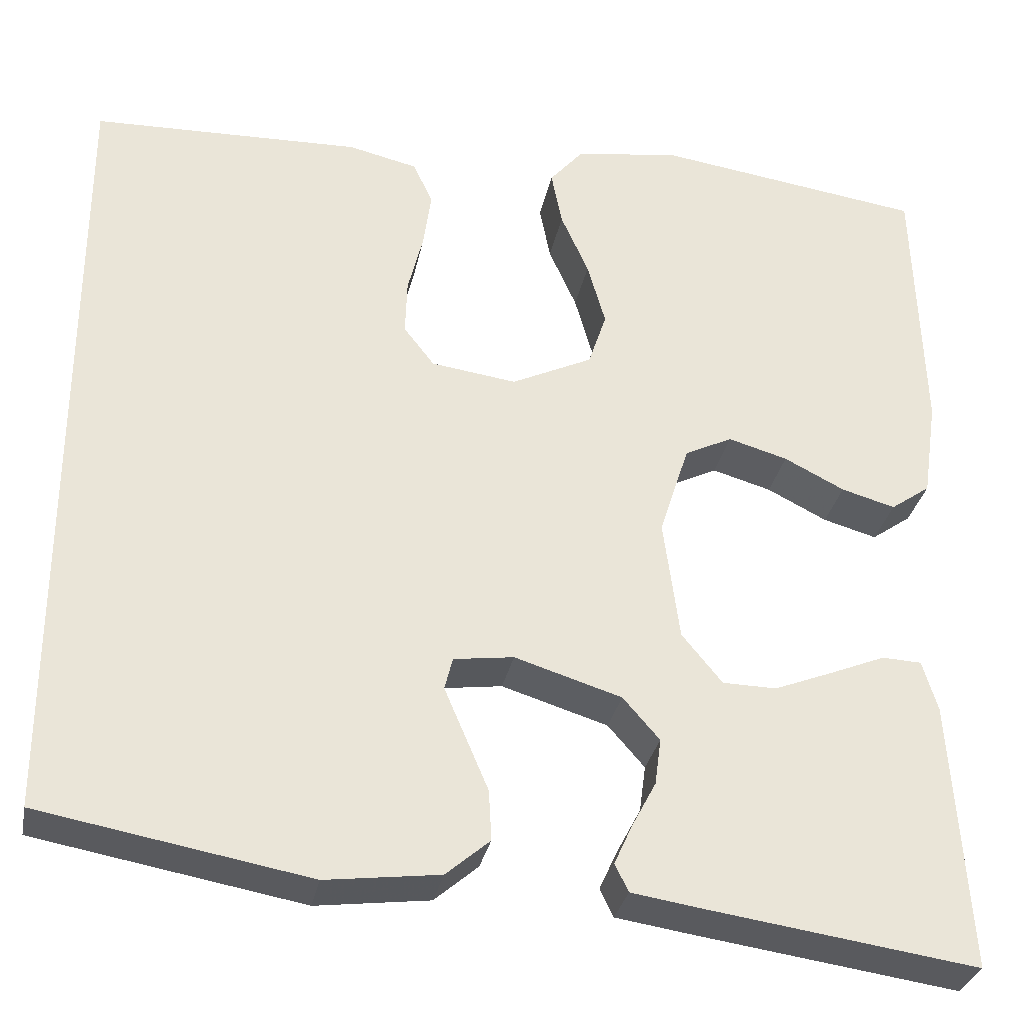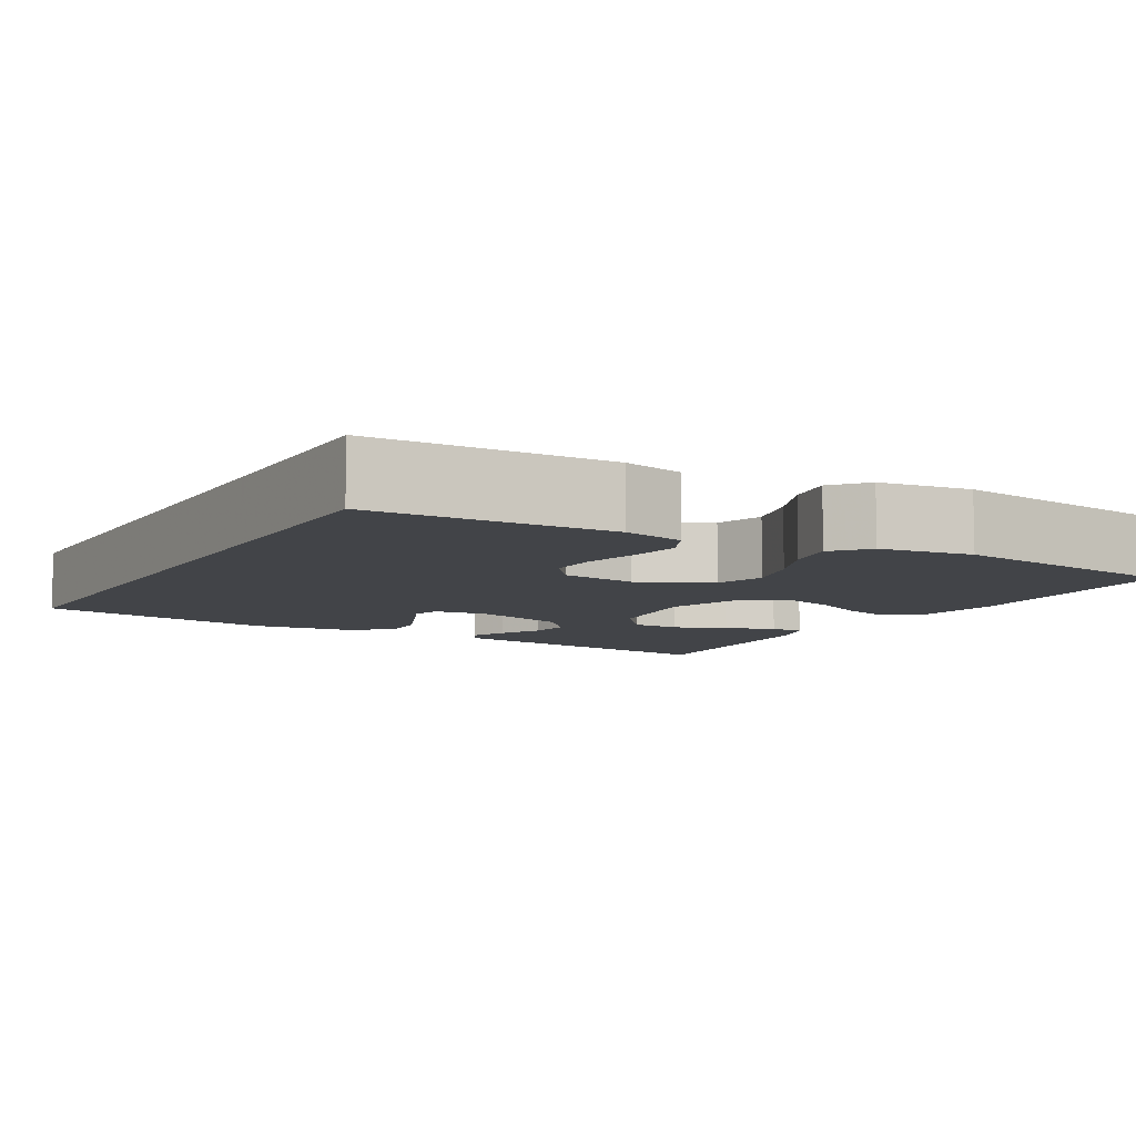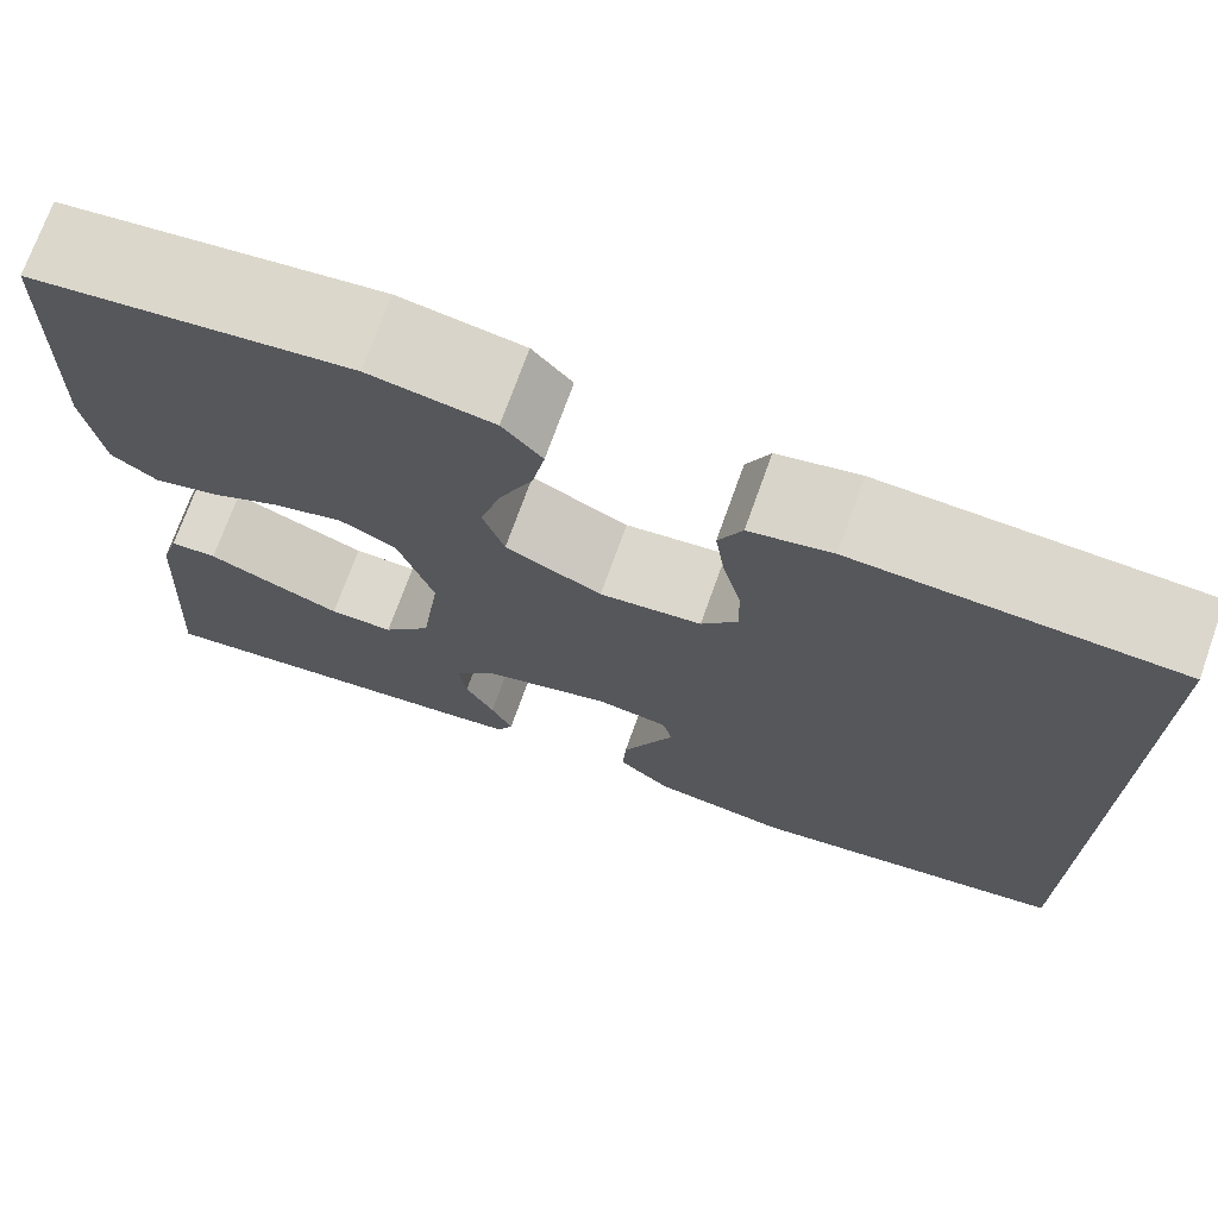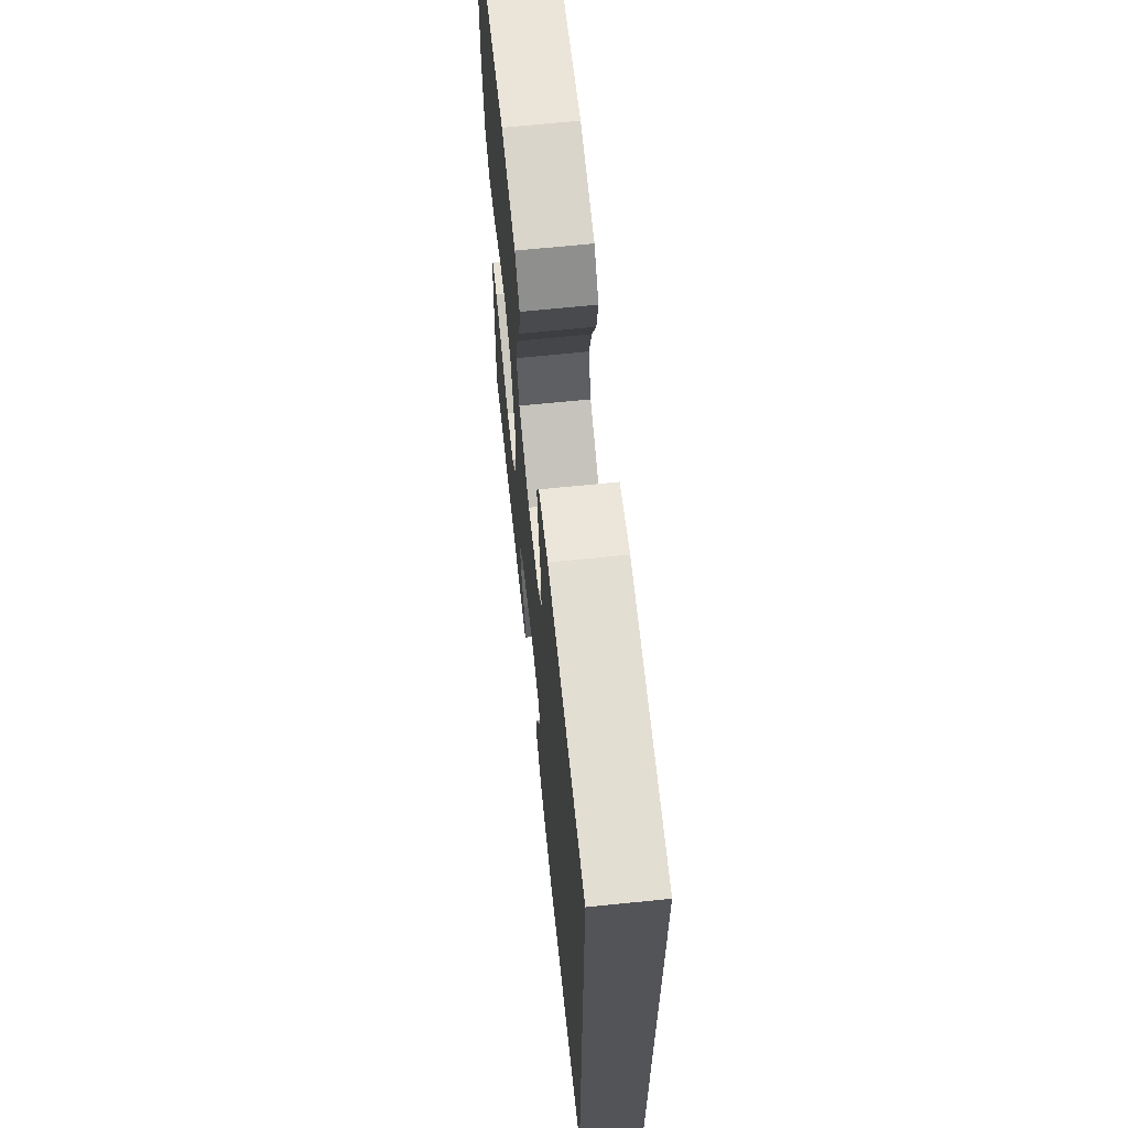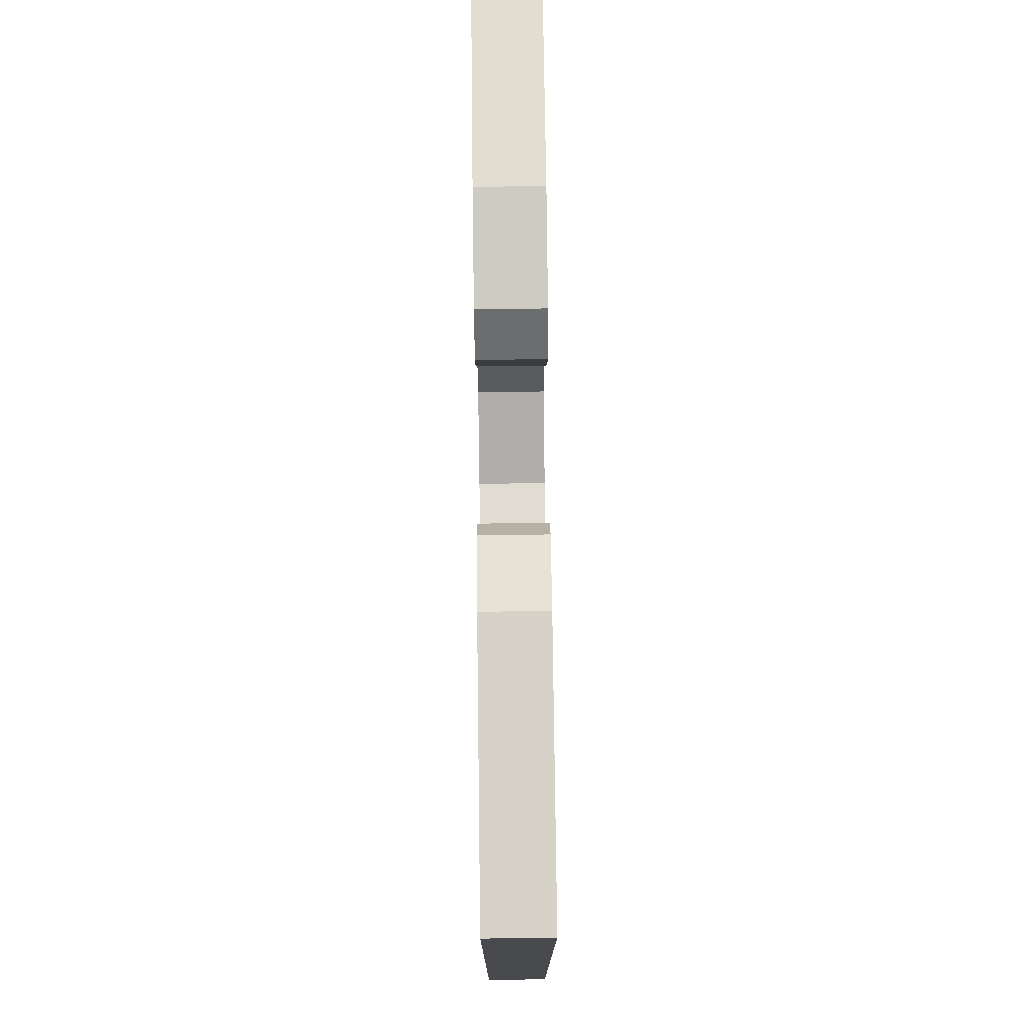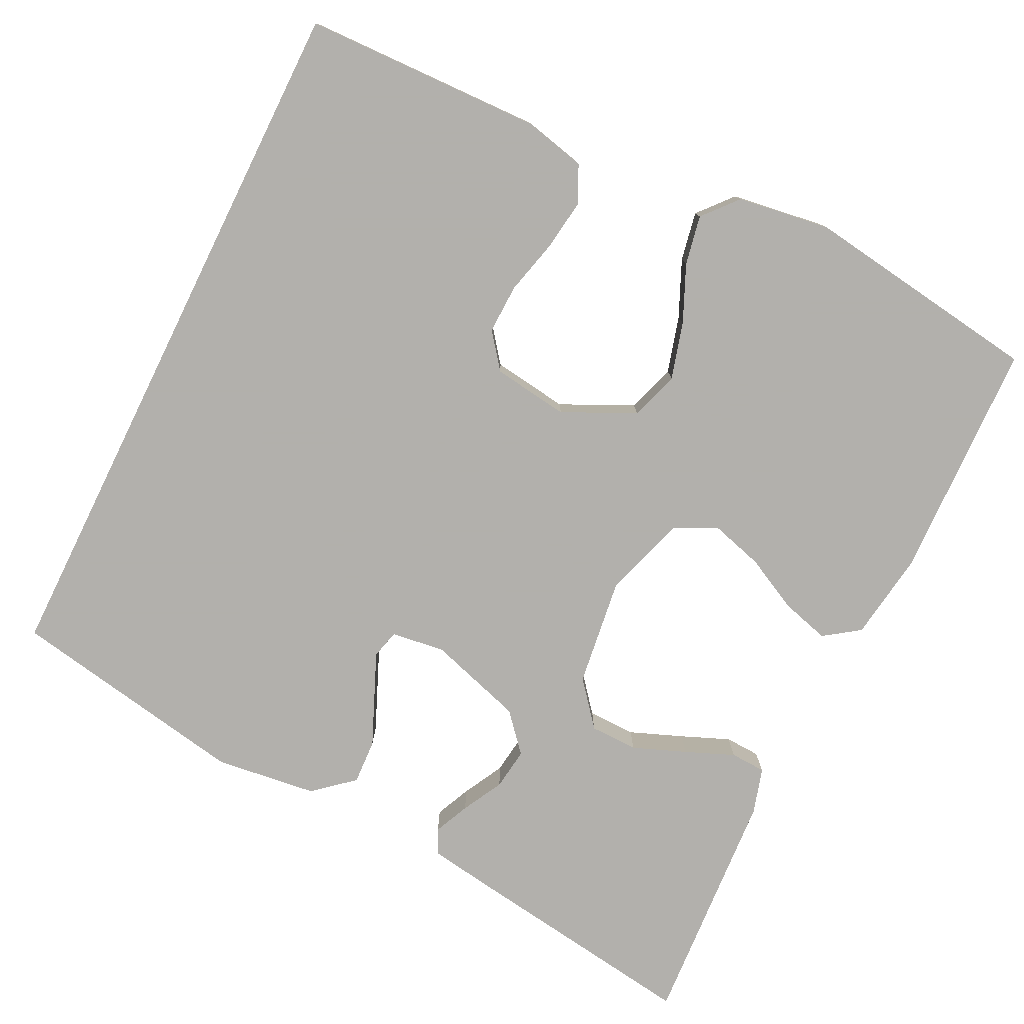
<metadata>
{"format":"obj","ext":"obj","renderer":"f3d","projection":"perspective","resolution":1024,"background":"white","views":[{"elev":-31.1,"azim":-11.1,"up":"+Z"},{"elev":-7.9,"azim":-29.9,"up":"+Y"},{"elev":72.6,"azim":-160.3,"up":"+Z"},{"elev":66.1,"azim":-95.9,"up":"+Z"},{"elev":76.9,"azim":-90.7,"up":"+Z"},{"elev":-78.6,"azim":-26.2,"up":"+Y"}]}
</metadata>
<code>
v -0.5 0.07 0.484
v -0.2 0.07 0.492
v -0.123 0.07 0.474
v -0.101 0.07 0.427
v -0.11 0.07 0.363
v -0.127 0.07 0.295
v -0.129 0.07 0.233
v -0.095 0.07 0.189
v 0 0.07 0.176
v 0.09 0.07 0.219
v 0.11 0.07 0.28
v 0.09 0.07 0.351
v 0.059 0.07 0.421
v 0.047 0.07 0.483
v 0.084 0.07 0.526
v 0.2 0.07 0.543
v 0.5 0.07 0.5
v 0.509 0.07 0.2
v 0.493 0.07 0.09
v 0.449 0.07 0.059
v 0.389 0.07 0.076
v 0.322 0.07 0.11
v 0.256 0.07 0.129
v 0.203 0.07 0.103
v 0.17 0.07 0
v 0.188 0.07 -0.136
v 0.233 0.07 -0.191
v 0.293 0.07 -0.192
v 0.359 0.07 -0.166
v 0.42 0.07 -0.141
v 0.464 0.07 -0.143
v 0.481 0.07 -0.2
v 0.5 0.07 -0.5
v 0.2 0.07 -0.457
v 0.121 0.07 -0.445
v 0.106 0.07 -0.414
v 0.126 0.07 -0.37
v 0.153 0.07 -0.319
v 0.16 0.07 -0.267
v 0.119 0.07 -0.22
v 0 0.07 -0.183
v -0.067 0.07 -0.192
v -0.076 0.07 -0.228
v -0.053 0.07 -0.282
v -0.027 0.07 -0.343
v -0.024 0.07 -0.399
v -0.073 0.07 -0.441
v -0.2 0.07 -0.457
v -0.5 0.07 -0.403
v -0.5 0 0.484
v -0.2 0 0.492
v -0.123 0 0.474
v -0.101 0 0.427
v -0.11 0 0.363
v -0.127 0 0.295
v -0.129 0 0.233
v -0.095 0 0.189
v 0 0 0.176
v 0.09 0 0.219
v 0.11 0 0.28
v 0.09 0 0.351
v 0.059 0 0.421
v 0.047 0 0.483
v 0.084 0 0.526
v 0.2 0 0.543
v 0.5 0 0.5
v 0.509 0 0.2
v 0.493 0 0.09
v 0.449 0 0.059
v 0.389 0 0.076
v 0.322 0 0.11
v 0.256 0 0.129
v 0.203 0 0.103
v 0.17 0 0
v 0.188 0 -0.136
v 0.233 0 -0.191
v 0.293 0 -0.192
v 0.359 0 -0.166
v 0.42 0 -0.141
v 0.464 0 -0.143
v 0.481 0 -0.2
v 0.5 0 -0.5
v 0.2 0 -0.457
v 0.121 0 -0.445
v 0.106 0 -0.414
v 0.126 0 -0.37
v 0.153 0 -0.319
v 0.16 0 -0.267
v 0.119 0 -0.22
v 0 0 -0.183
v -0.067 0 -0.192
v -0.076 0 -0.228
v -0.053 0 -0.282
v -0.027 0 -0.343
v -0.024 0 -0.399
v -0.073 0 -0.441
v -0.2 0 -0.457
v -0.5 0 -0.403
f 48 49 1
f 47 48 1
f 46 47 1
f 45 46 1
f 44 45 1
f 43 44 1
f 42 43 1 2
f 36 37 38
f 35 36 38
f 34 35 38
f 33 34 38
f 32 33 38
f 31 32 38
f 30 31 38
f 29 30 38
f 28 29 38 39
f 27 28 39 40
f 20 21 22
f 19 20 22
f 18 19 22
f 17 18 22
f 16 17 22
f 15 16 22
f 14 15 22
f 13 14 22
f 12 13 22
f 11 12 22 23
f 10 11 23 24
f 4 5 6
f 3 4 6
f 2 3 6
f 2 6 7
f 42 2 7
f 41 42 7 8
f 40 41 8
f 27 40 8
f 26 27 8
f 25 26 8 9
f 9 10 24 25
f 50 98 97
f 50 97 96
f 50 96 95
f 50 95 94
f 50 94 93
f 50 93 92
f 51 50 92 91
f 87 86 85
f 87 85 84
f 87 84 83
f 87 83 82
f 87 82 81
f 87 81 80
f 87 80 79
f 87 79 78
f 88 87 78 77
f 89 88 77 76
f 71 70 69
f 71 69 68
f 71 68 67
f 71 67 66
f 71 66 65
f 71 65 64
f 71 64 63
f 71 63 62
f 71 62 61
f 72 71 61 60
f 73 72 60 59
f 55 54 53
f 55 53 52
f 55 52 51
f 56 55 51
f 56 51 91
f 57 56 91 90
f 57 90 89
f 57 89 76
f 57 76 75
f 58 57 75 74
f 74 73 59 58
f 1 50 51 2
f 2 51 52 3
f 3 52 53 4
f 4 53 54 5
f 5 54 55 6
f 6 55 56 7
f 7 56 57 8
f 8 57 58 9
f 9 58 59 10
f 10 59 60 11
f 11 60 61 12
f 12 61 62 13
f 13 62 63 14
f 14 63 64 15
f 15 64 65 16
f 16 65 66 17
f 17 66 67 18
f 18 67 68 19
f 19 68 69 20
f 20 69 70 21
f 21 70 71 22
f 22 71 72 23
f 23 72 73 24
f 24 73 74 25
f 25 74 75 26
f 26 75 76 27
f 27 76 77 28
f 28 77 78 29
f 29 78 79 30
f 30 79 80 31
f 31 80 81 32
f 32 81 82 33
f 33 82 83 34
f 34 83 84 35
f 35 84 85 36
f 36 85 86 37
f 37 86 87 38
f 38 87 88 39
f 39 88 89 40
f 40 89 90 41
f 41 90 91 42
f 42 91 92 43
f 43 92 93 44
f 44 93 94 45
f 45 94 95 46
f 46 95 96 47
f 47 96 97 48
f 48 97 98 49
f 49 98 50 1

</code>
